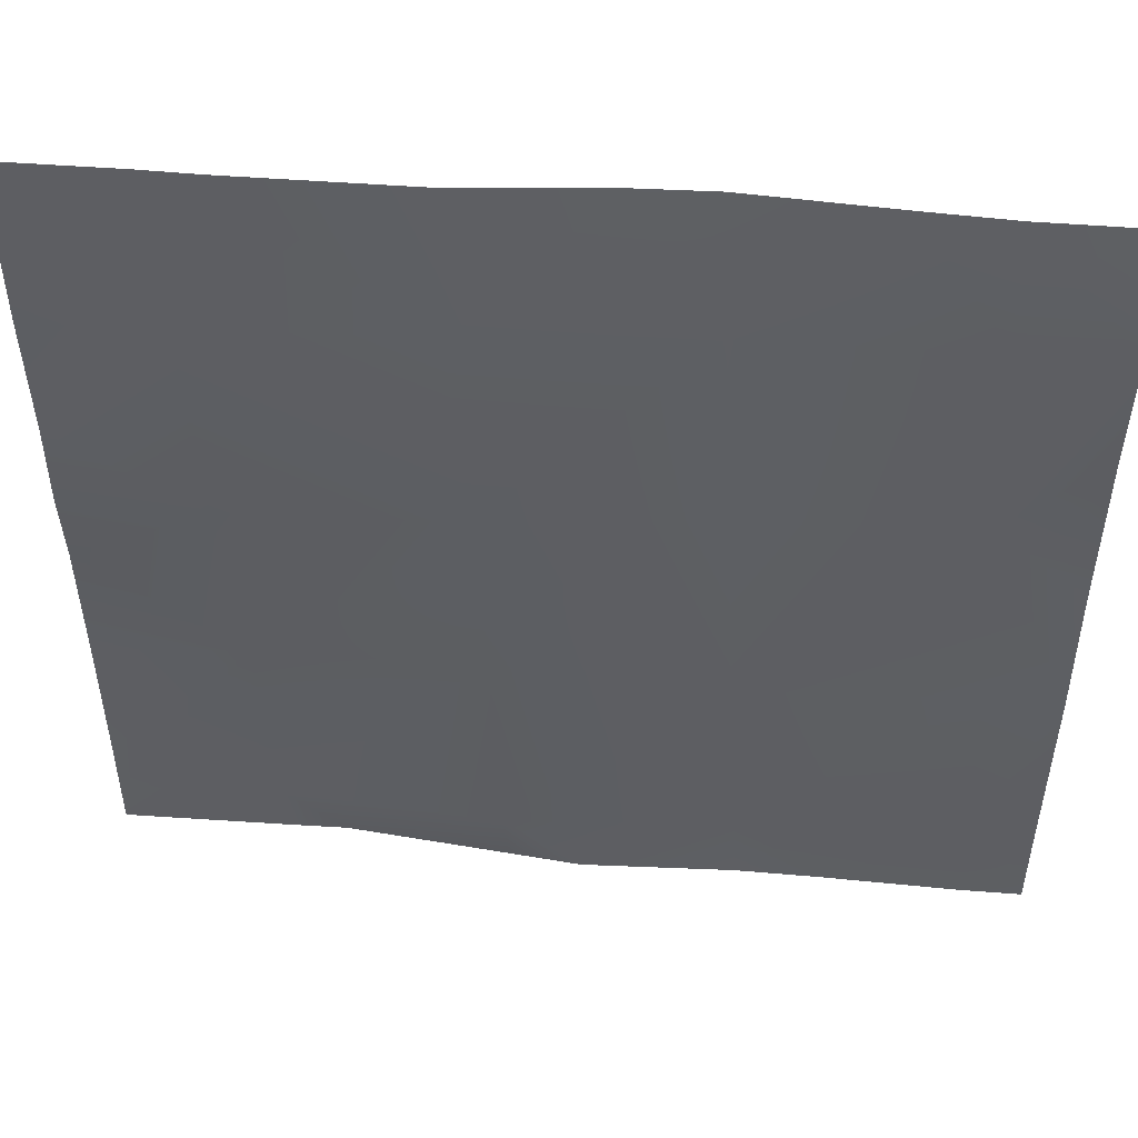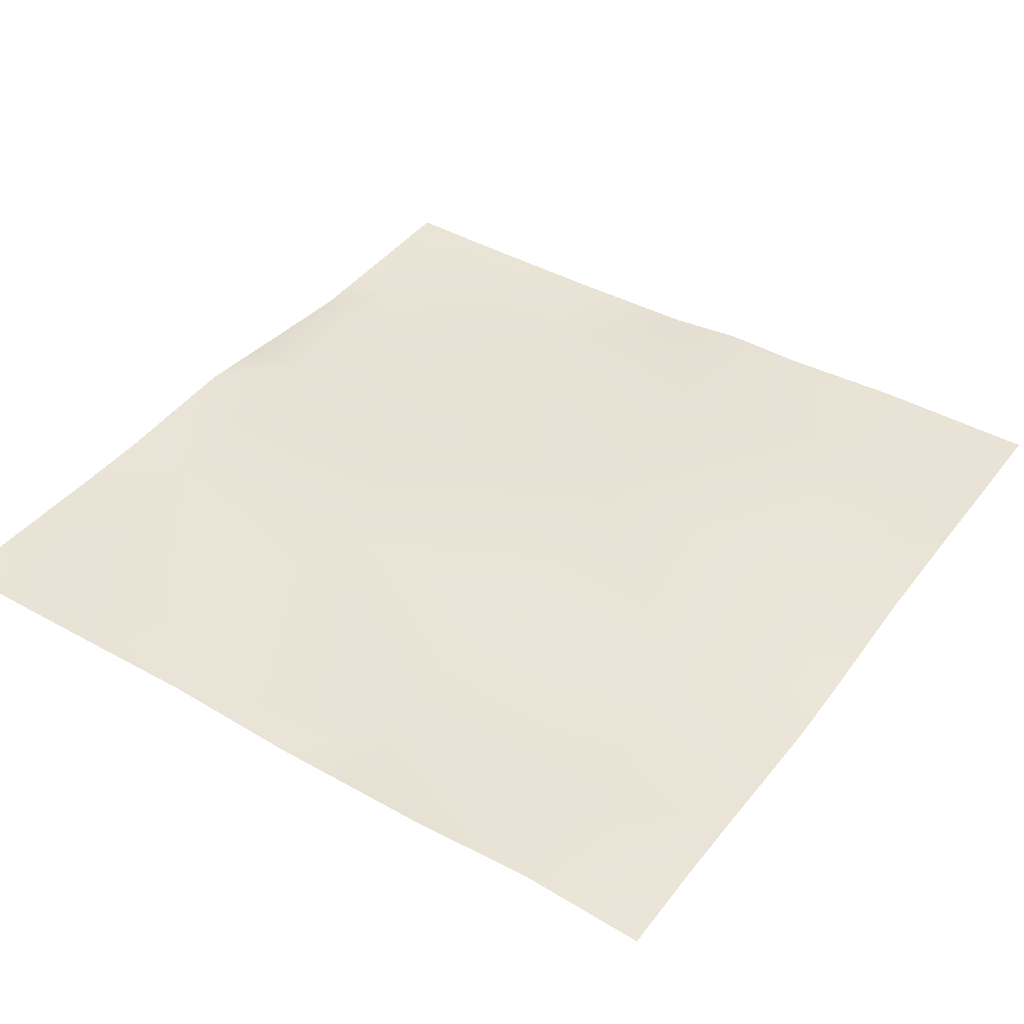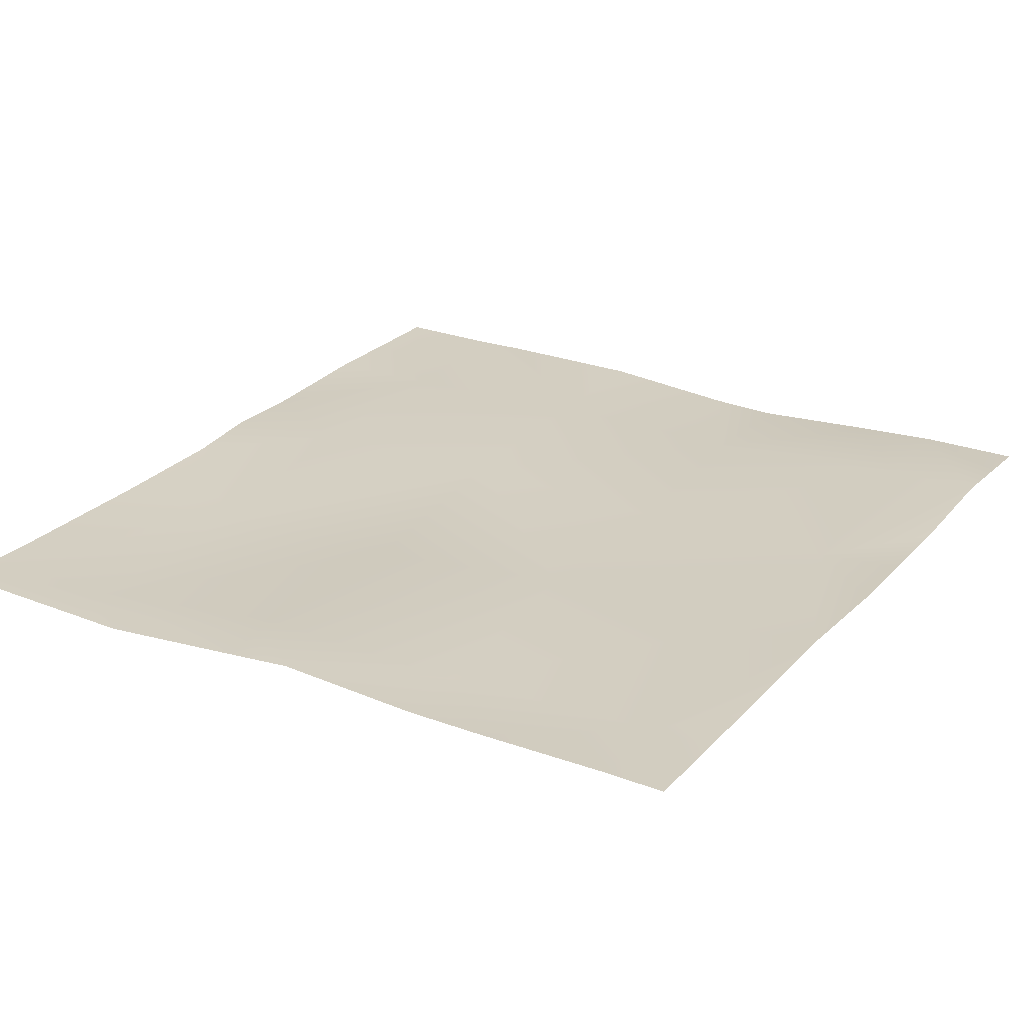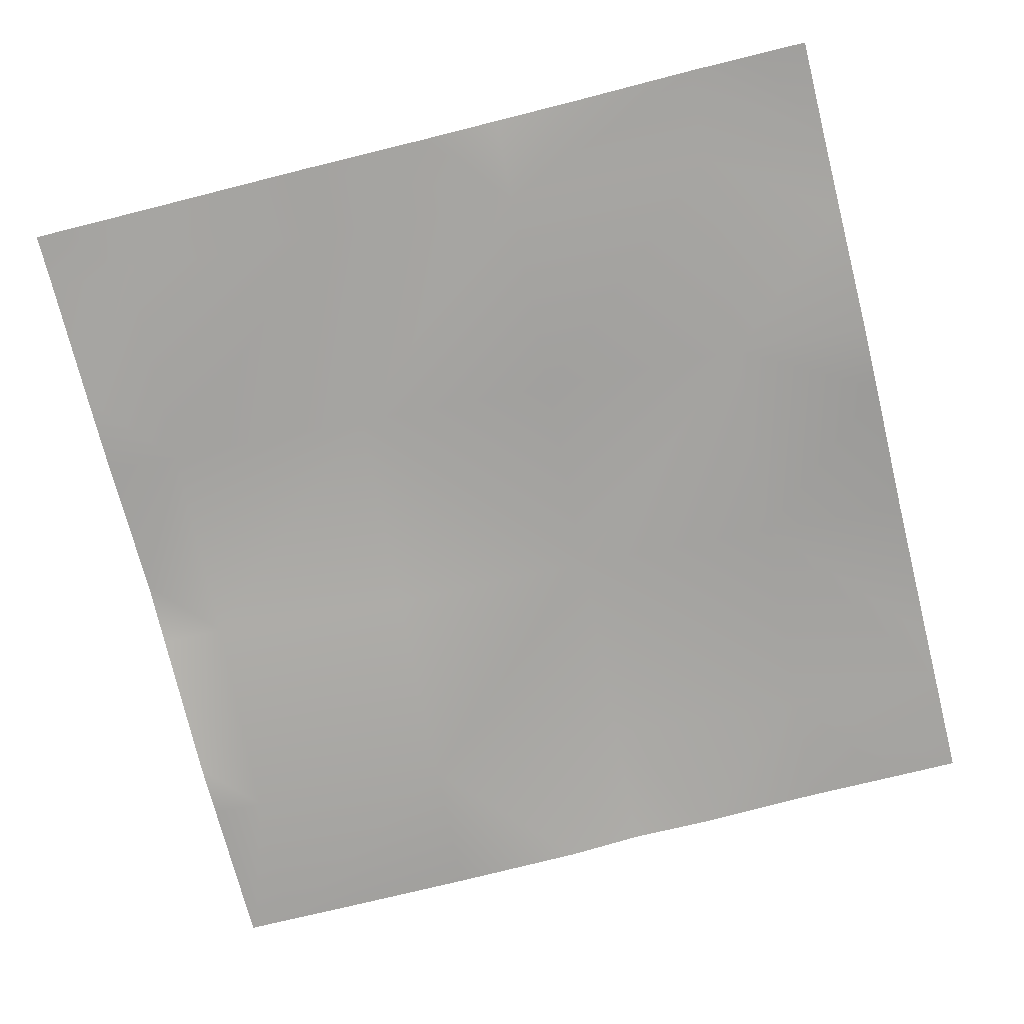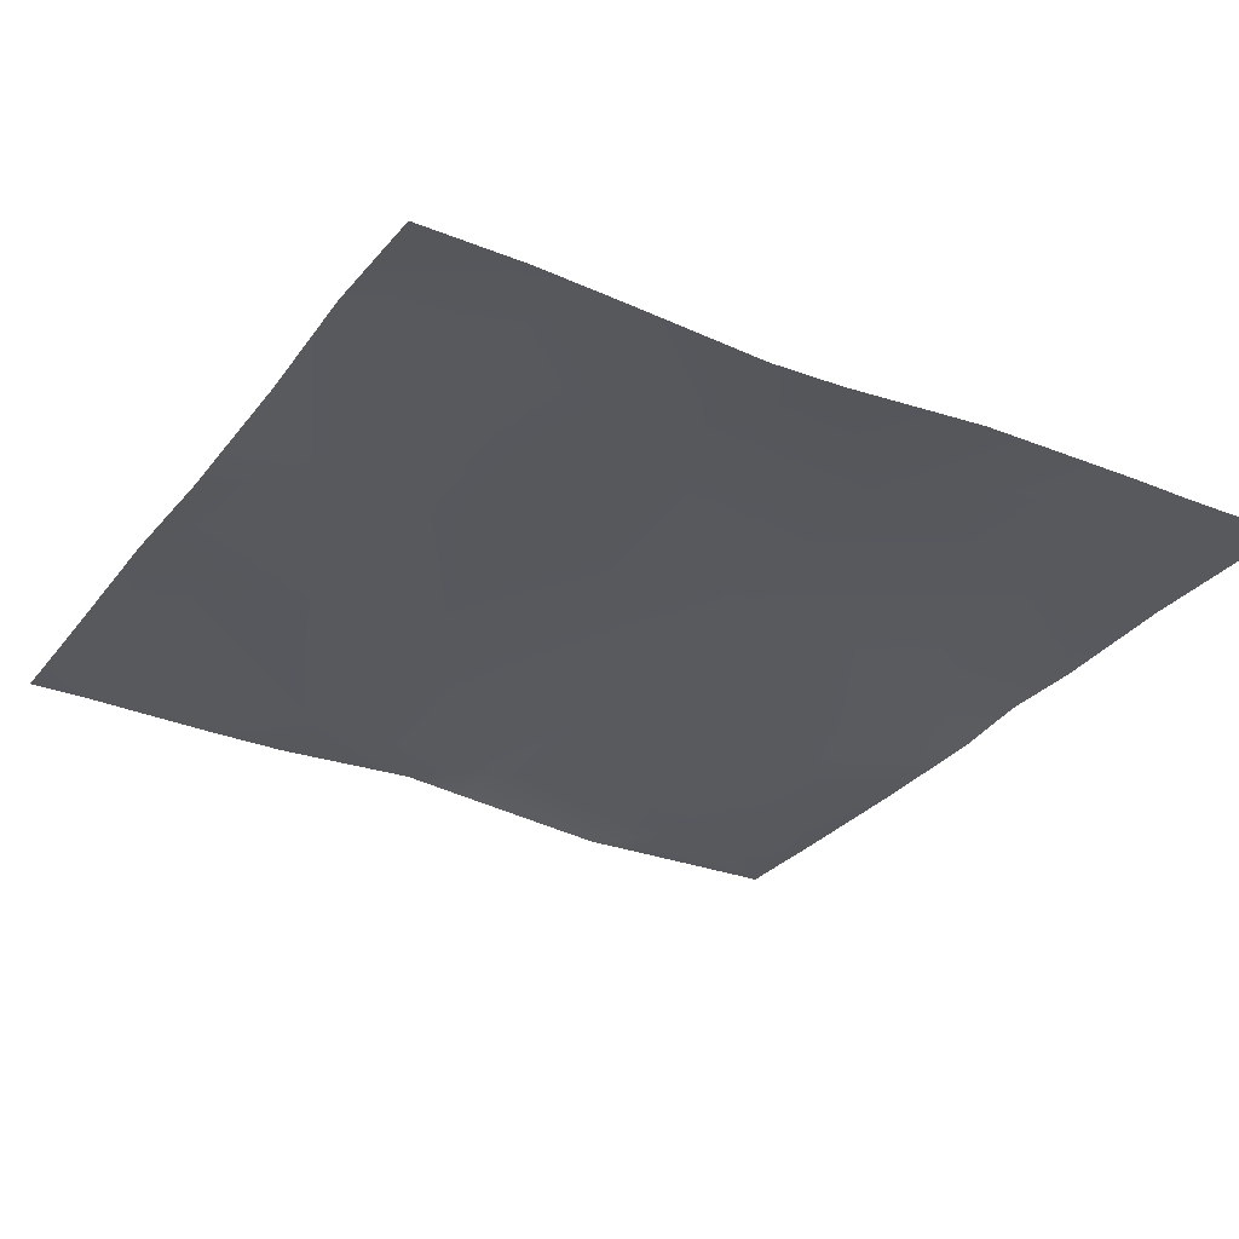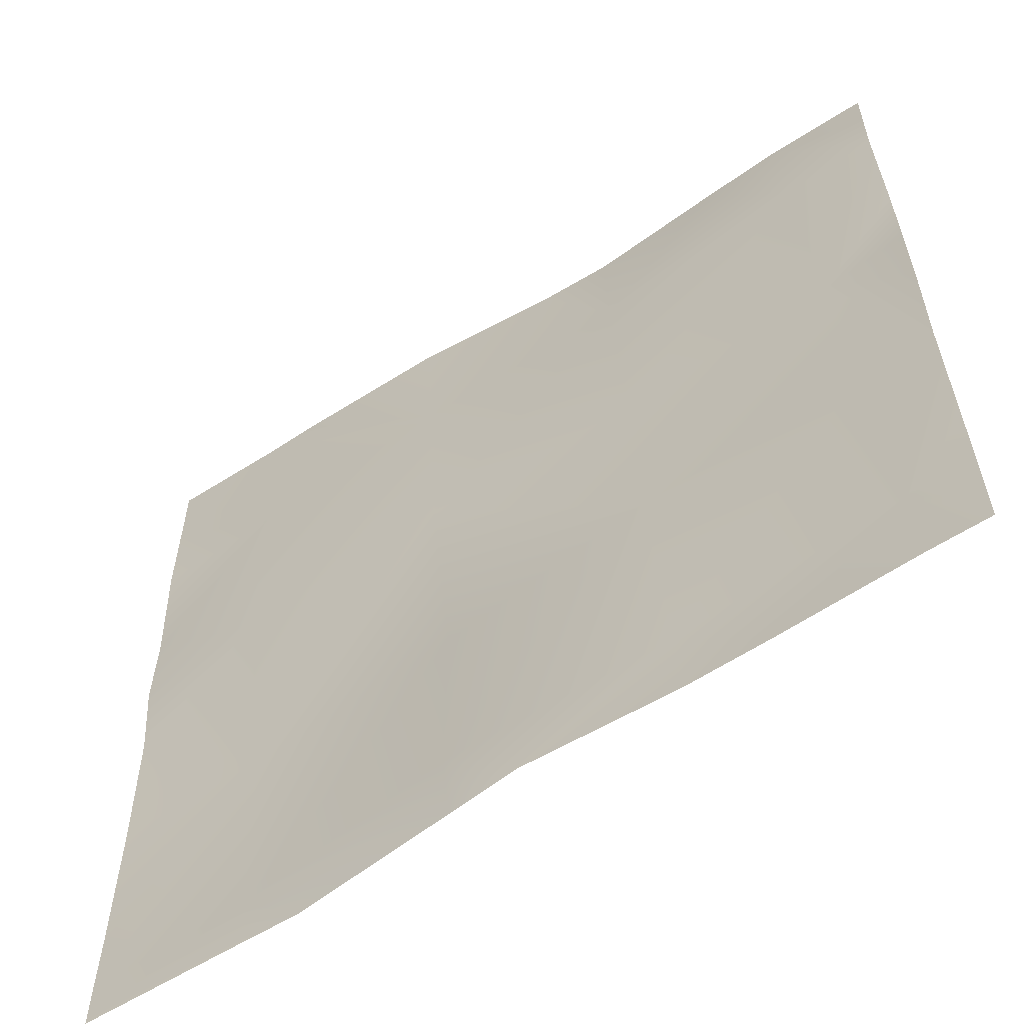
<metadata>
{"format":"obj","ext":"obj","renderer":"f3d","projection":"perspective","resolution":1024,"background":"white","views":[{"elev":50.6,"azim":-175.7,"up":"+Z"},{"elev":42.4,"azim":-55.9,"up":"+Y"},{"elev":25.6,"azim":-147.6,"up":"+Y"},{"elev":-72.5,"azim":-75.9,"up":"+Y"},{"elev":-29.0,"azim":-30.2,"up":"+Y"},{"elev":-60.3,"azim":-147.3,"up":"+Z"}]}
</metadata>
<code>
v -512 -4.758 1536
v -493.6 -5.289 1562
v -495 -4.906 1536
v -512 -4.894 1546
v -387.5 -5.43 1536
v -366 -5.384 1555
v -367 -7.736 1536
v -320 -12.93 1536
v -302.2 -12.86 1552
v -303 -12.81 1536
v -455 -6.292 1536
v -429.8 -7.458 1559
v -431 -6.771 1536
v -512 -4.12 1627
v -490.3 -4.459 1626
v -512 -4.734 1582
v -512 -4.903 1563
v -486.9 -7.866 1690
v -512 -6.221 1667
v -512 -3.532 1755
v -483.5 -3.764 1754
v -512 -5.947 1718
v -512 -6.062 1691
v -423.1 -8.352 1686
v -481.5 -5.951 1792
v -512 -4.697 1776
v -508.3 -5.652 1792
v -512 -5.425 1789
v -426.4 -4.83 1623
v -512 -5.63 1792
v -457.4 -7.44 1792
v -419.7 -7.521 1750
v -362.6 -10.89 1619
v -359.3 -5.745 1683
v -298.8 -13.54 1616
v -417.5 -10.29 1792
v -396.6 -9.85 1792
v -355.9 -5.946 1747
v -295.4 -6.928 1680
v -353.5 -6.9 1792
v -256 -12.94 1568
v -256 -12.82 1614
v -256 -12.74 1550
v -256 -11.95 1654
v -256 -9.809 1703
v -292.1 -7.982 1743
v -256 -9.471 1678
v -256 -8.039 1742
v -256 -8.054 1770
v -256 -8.057 1776
v -289.5 -7.75 1792
v -305.6 -7.241 1792
v -256 -12.71 1537
v -256 -12.7 1536
v -256 -7.974 1792
f 1 2 3
f 1 4 2
f 5 6 7
f 8 9 10
f 11 12 13
f 2 14 15
f 2 16 14
f 16 2 17
f 2 15 12
f 4 17 2
f 14 18 15
f 14 19 18
f 18 20 21
f 18 22 20
f 22 18 23
f 18 21 24
f 19 23 18
f 20 25 21
f 20 26 25
f 26 27 25
f 26 28 27
f 29 15 18
f 30 27 28
f 31 21 25
f 31 32 21
f 18 24 29
f 12 29 6
f 9 6 33
f 7 9 8
f 7 6 9
f 33 34 35
f 33 6 29
f 5 12 6
f 5 13 12
f 33 29 34
f 31 36 32
f 24 32 34
f 37 32 36
f 37 38 32
f 32 38 34
f 38 39 34
f 37 40 38
f 29 24 34
f 33 35 9
f 21 32 24
f 41 35 42
f 35 43 9
f 35 41 43
f 42 35 44
f 45 39 46
f 45 47 39
f 39 44 35
f 39 47 44
f 45 46 48
f 46 39 38
f 48 46 49
f 49 46 50
f 38 51 46
f 38 52 51
f 39 35 34
f 53 9 43
f 53 10 9
f 53 54 10
f 40 52 38
f 55 46 51
f 55 50 46
f 15 29 12
f 11 2 12
f 11 3 2

</code>
